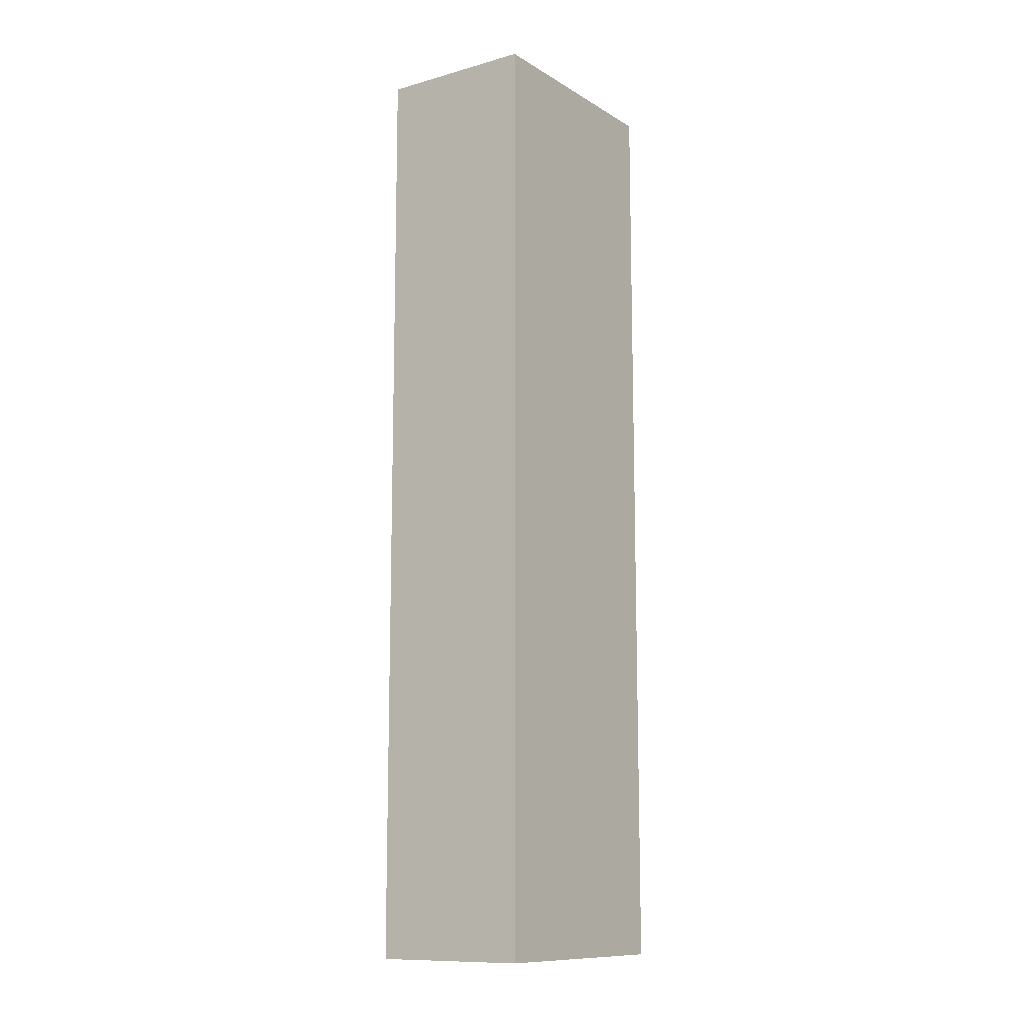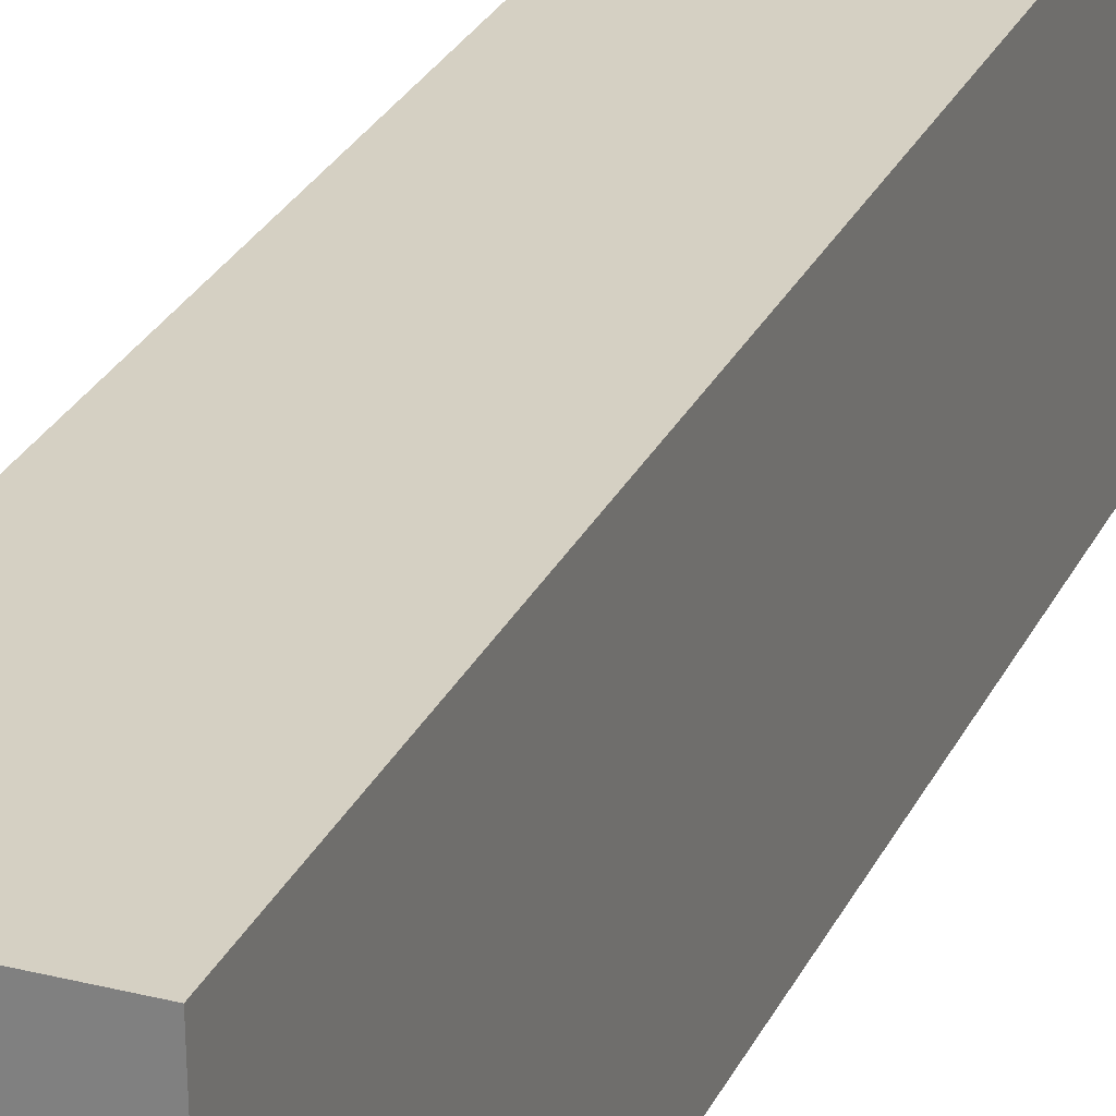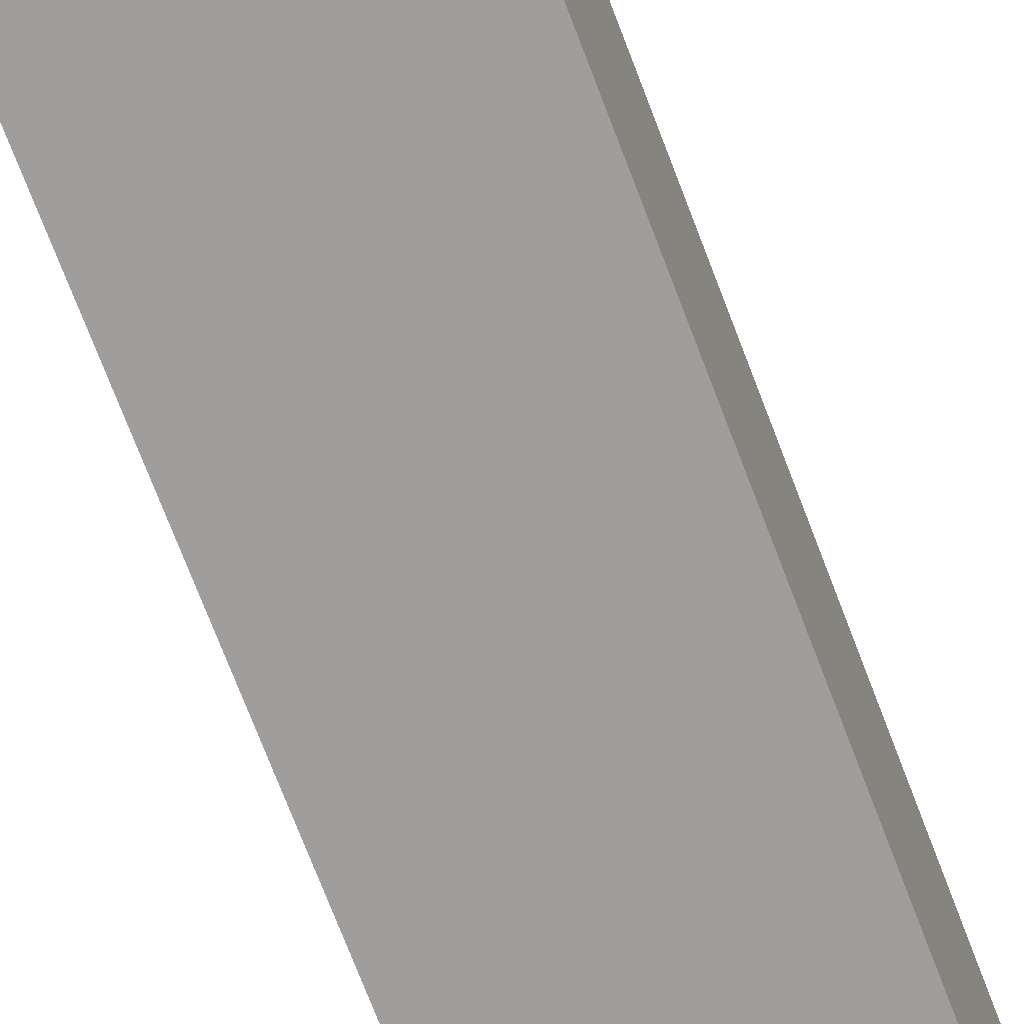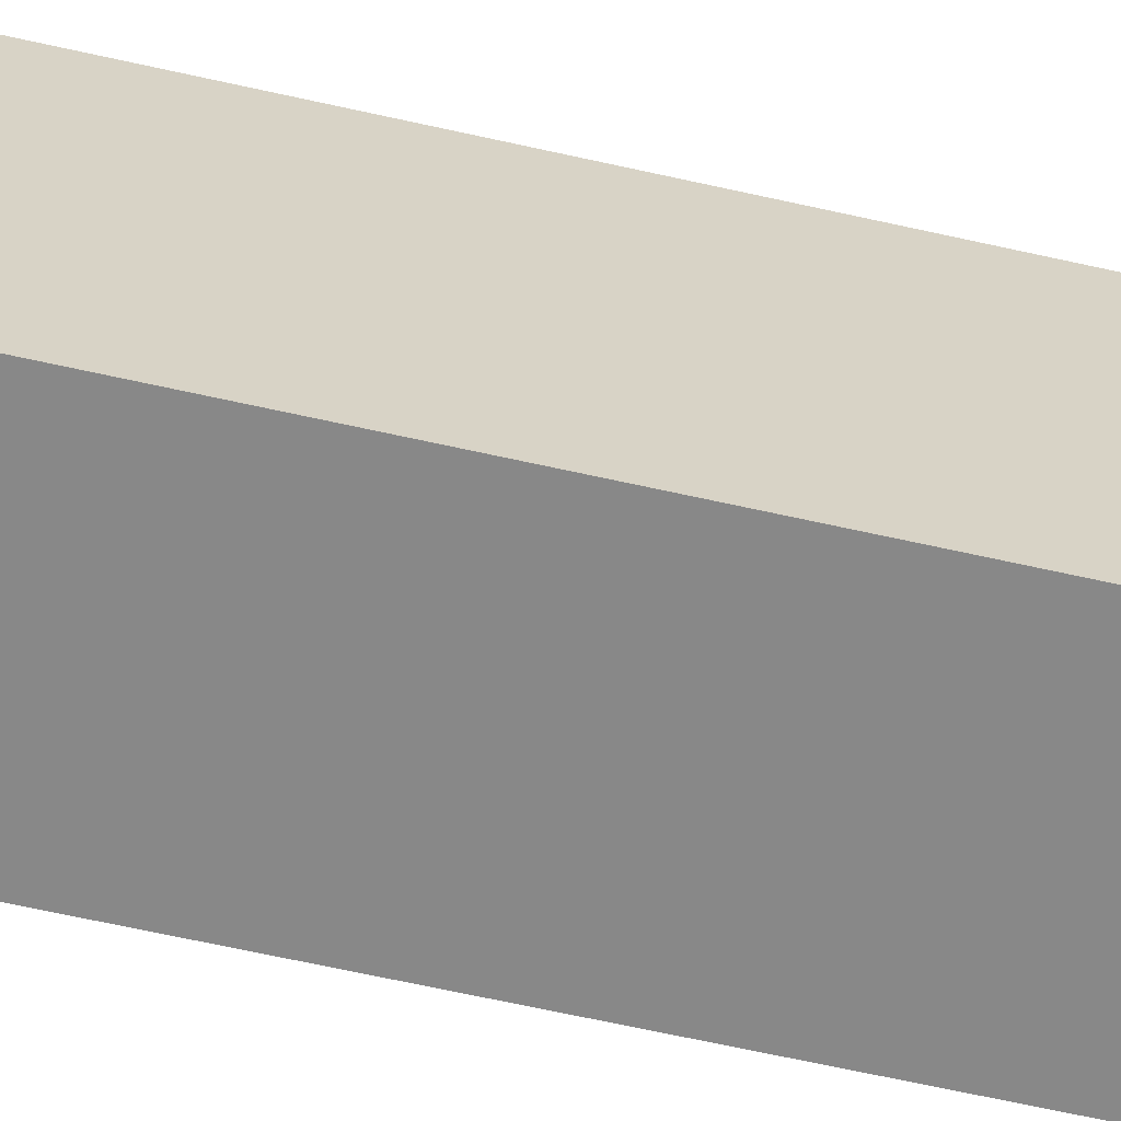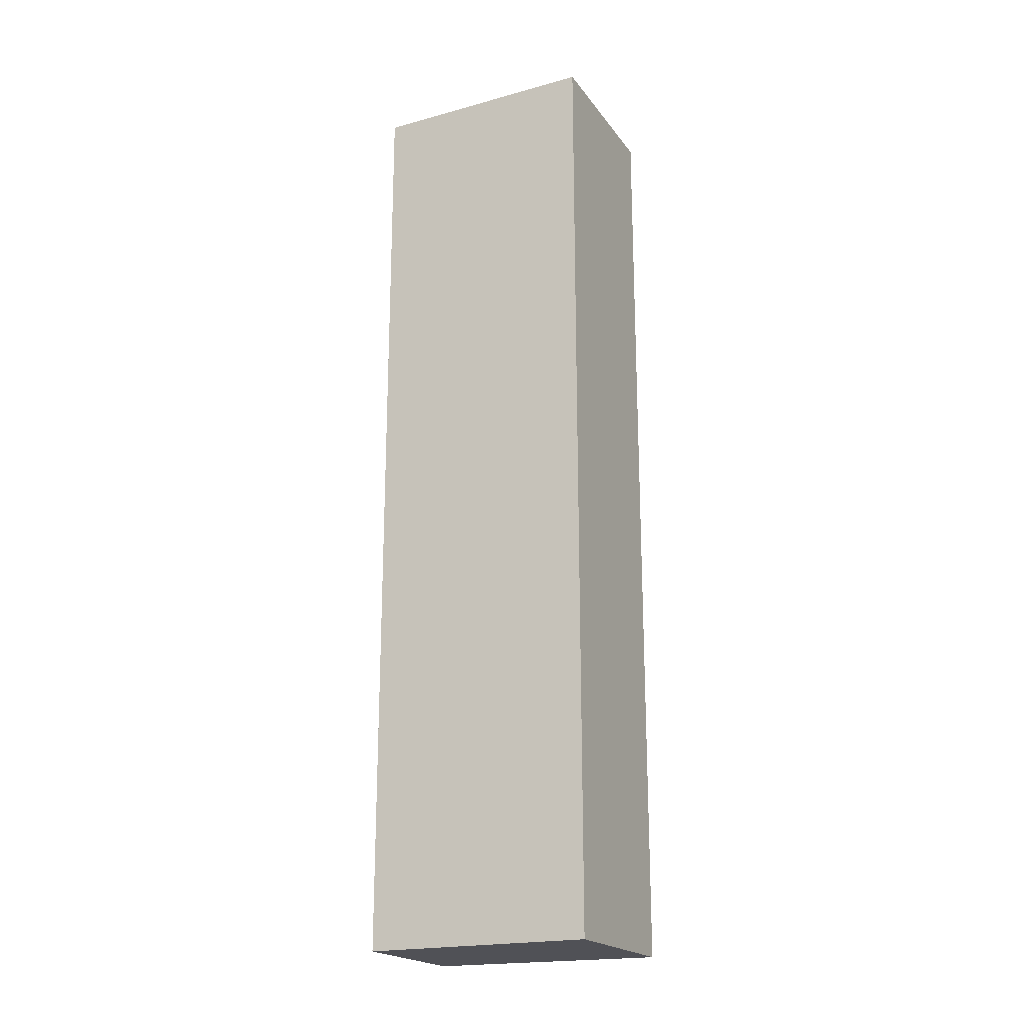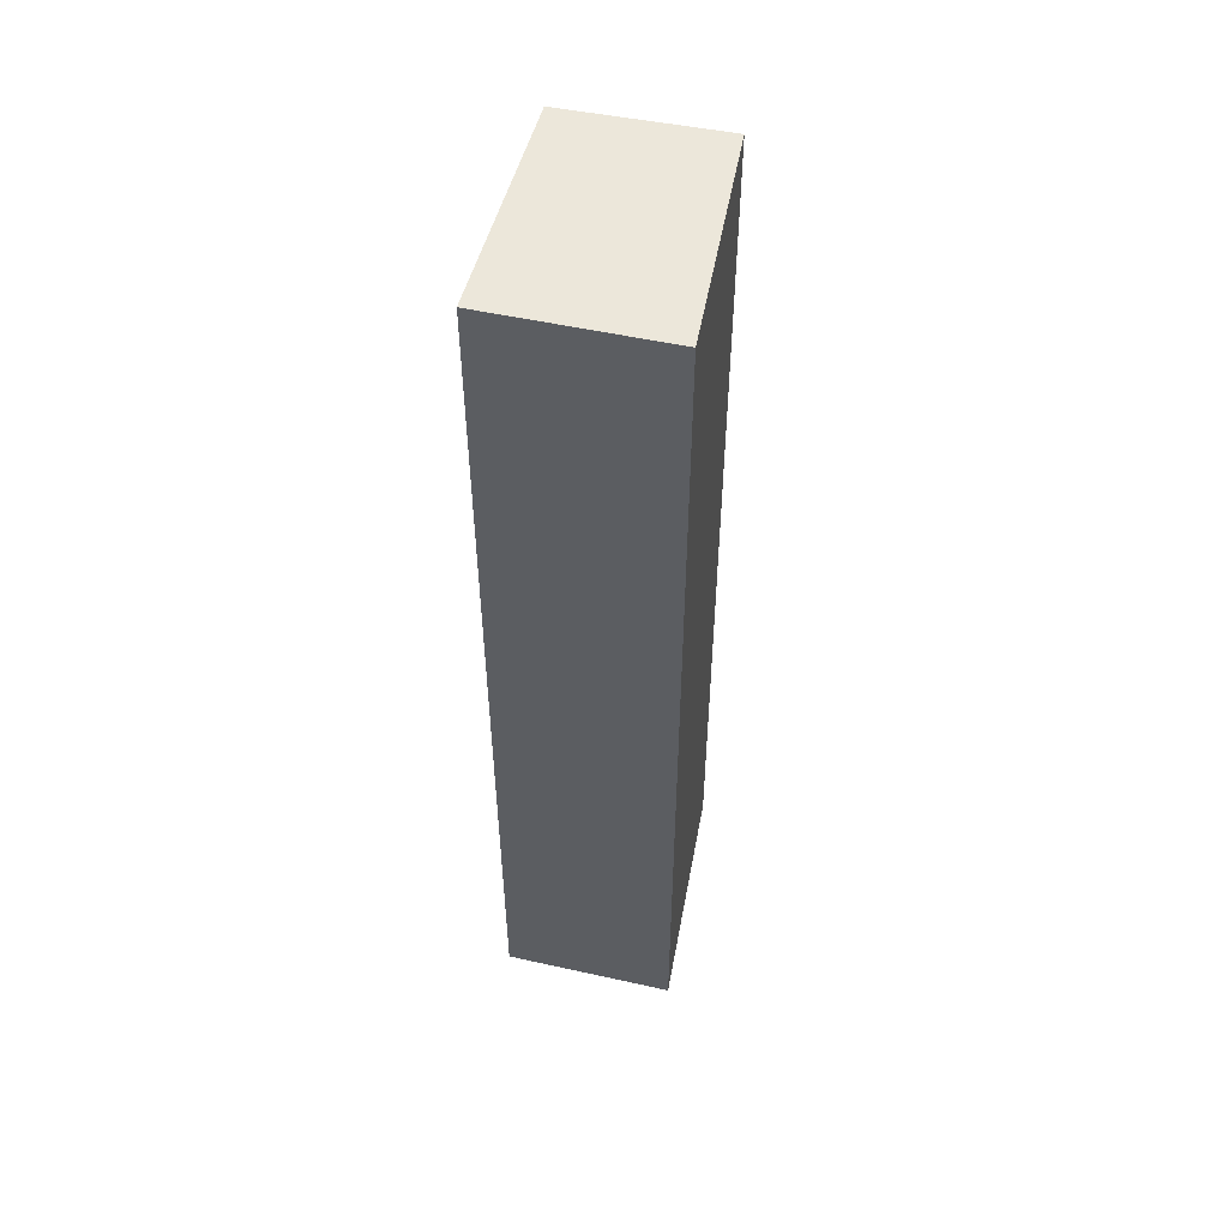
<metadata>
{"format":"obj","ext":"obj","renderer":"f3d","projection":"perspective","resolution":1024,"background":"white","views":[{"elev":-11.6,"azim":-145.0,"up":"+Z"},{"elev":25.6,"azim":-159.8,"up":"+Y"},{"elev":-70.9,"azim":-159.3,"up":"+Y"},{"elev":-62.8,"azim":-103.0,"up":"+Y"},{"elev":-20.3,"azim":-64.3,"up":"+Z"},{"elev":52.0,"azim":13.5,"up":"+Z"}]}
</metadata>
<code>
v -0.001504 0.1042 -0.03982
v 0 0.07515 -0.03982
v 0 0.07515 -0.1574
v -0.02106 0.1038 -0.1574
v -0.02154 0.07515 -0.03982
v -0.001504 0.1042 -0.1574
v -0.02106 0.1038 -0.03982
v -0.02154 0.07515 -0.1574
f 5 2 1
f 6 3 4
f 6 4 1
f 6 1 2
f 6 2 3
f 7 5 1
f 7 1 4
f 7 4 5
f 8 5 4
f 8 4 3
f 8 3 2
f 8 2 5

</code>
